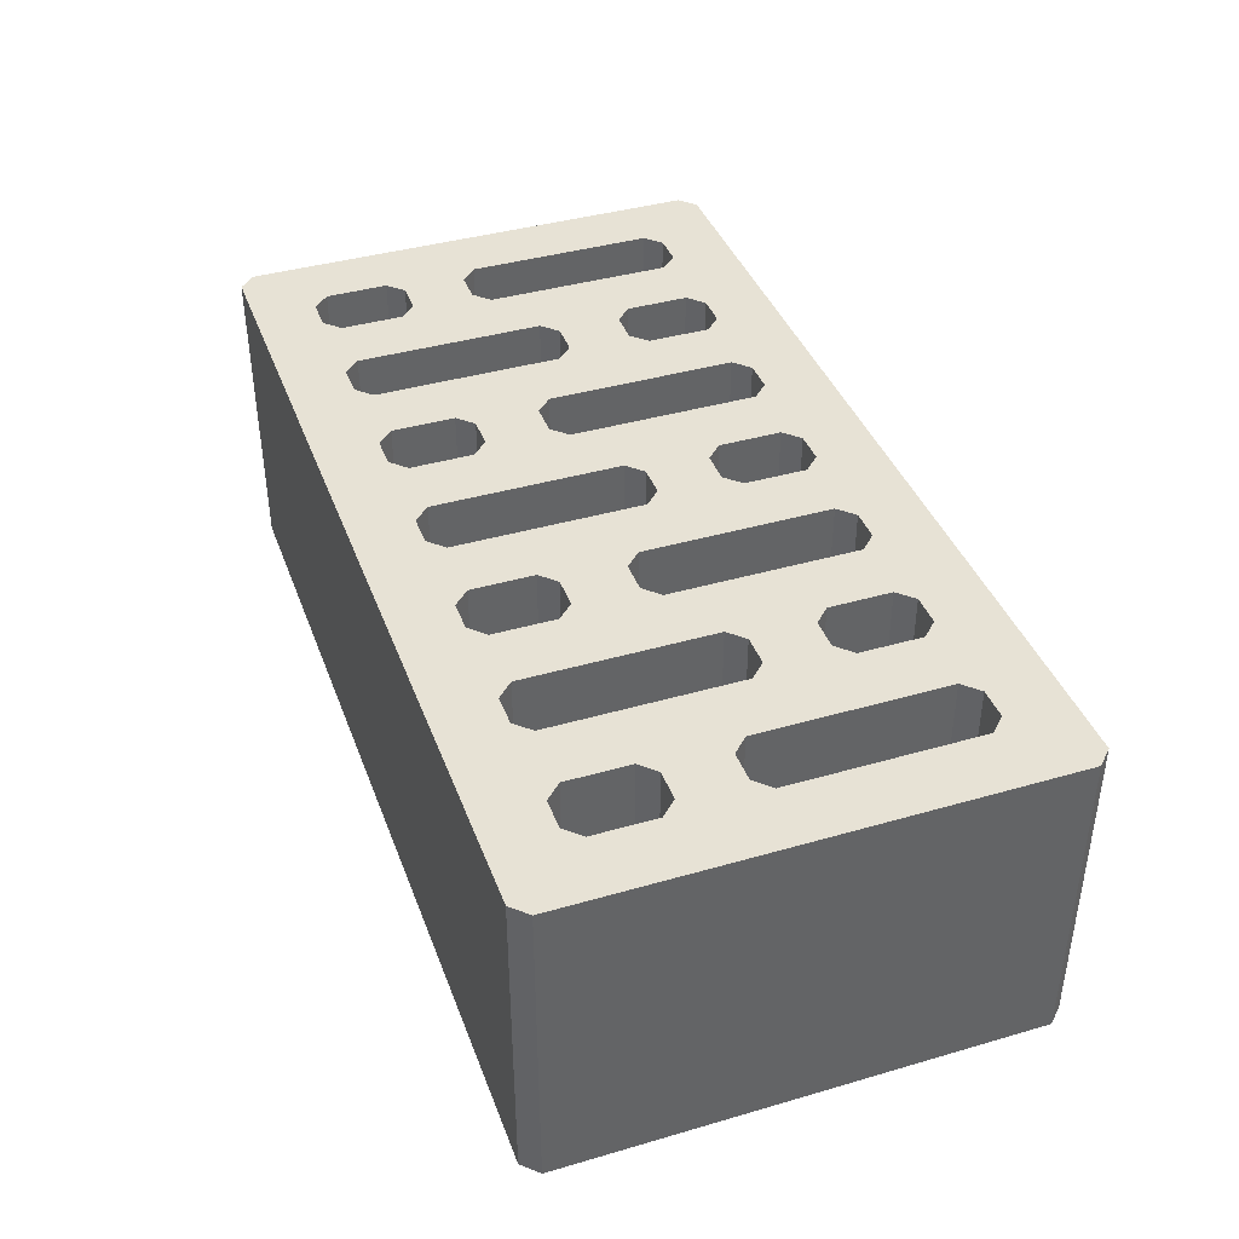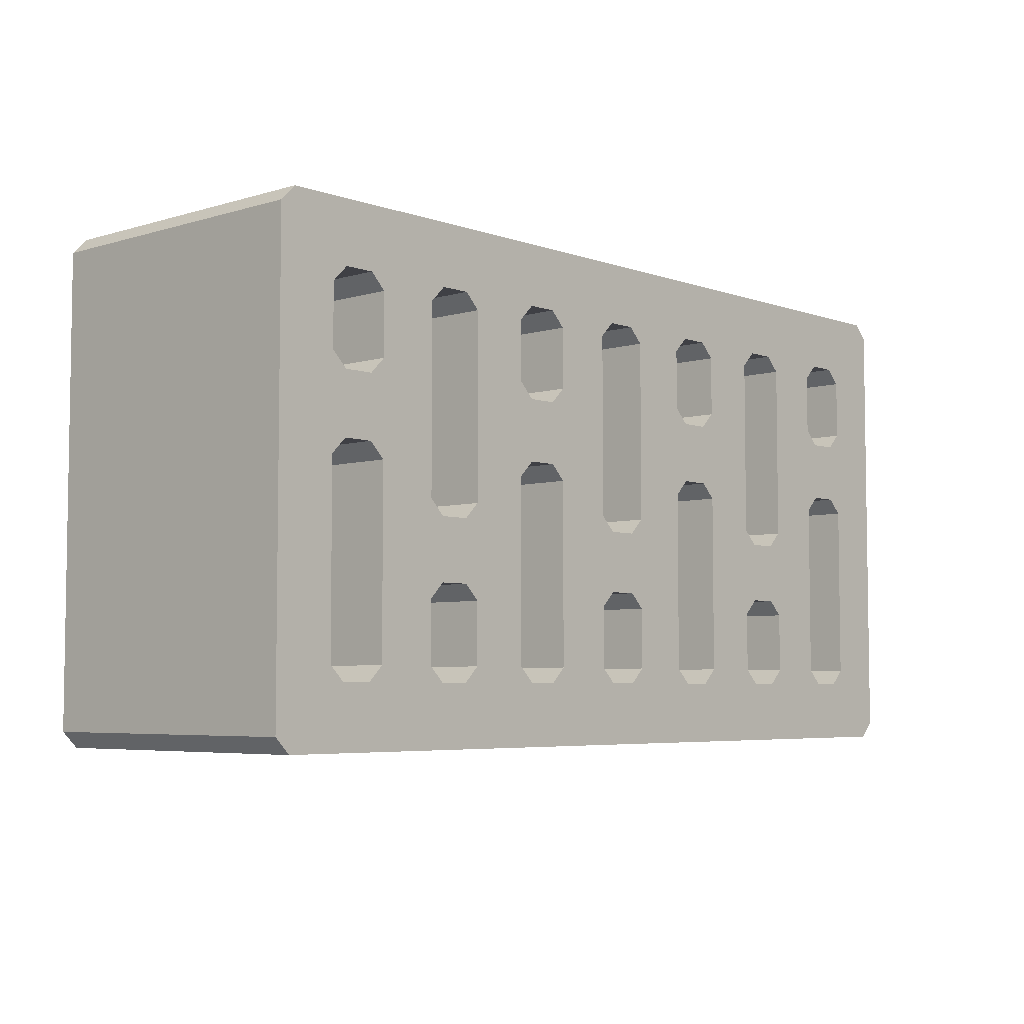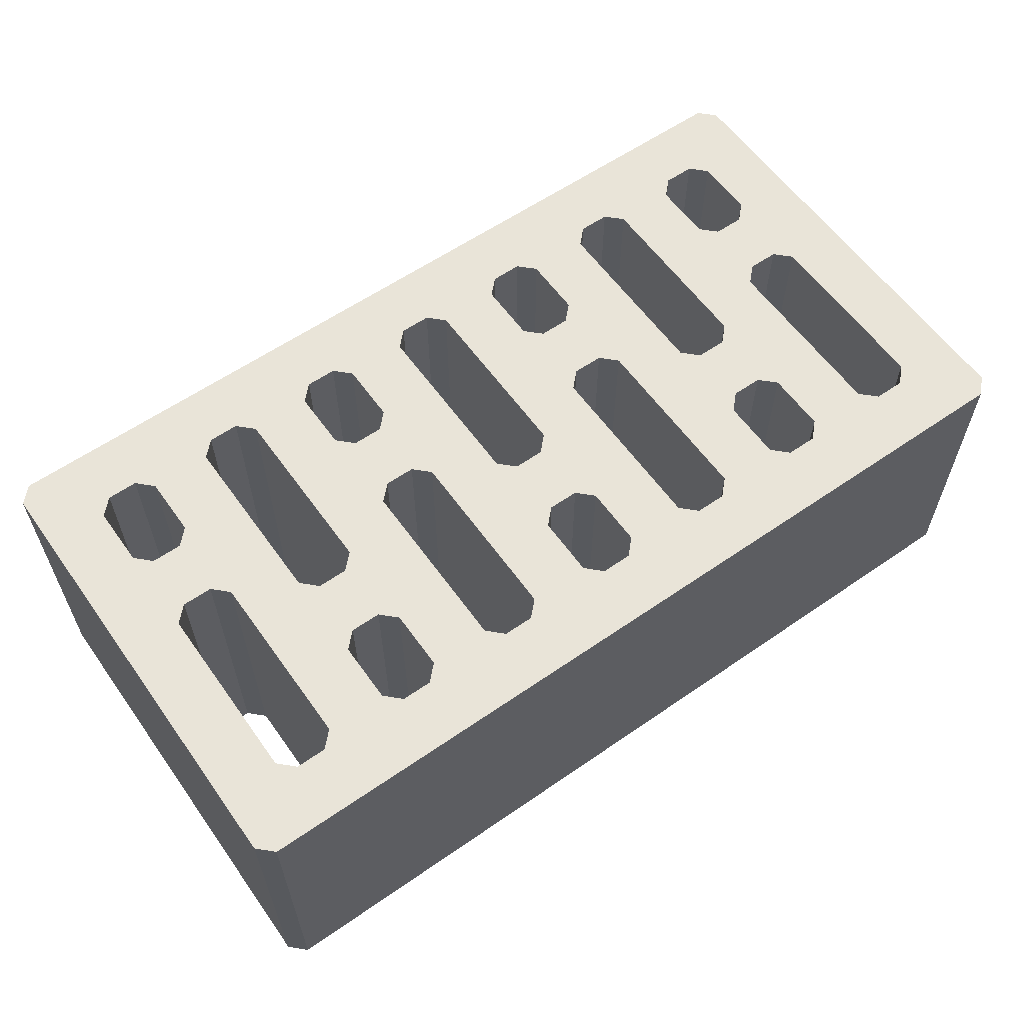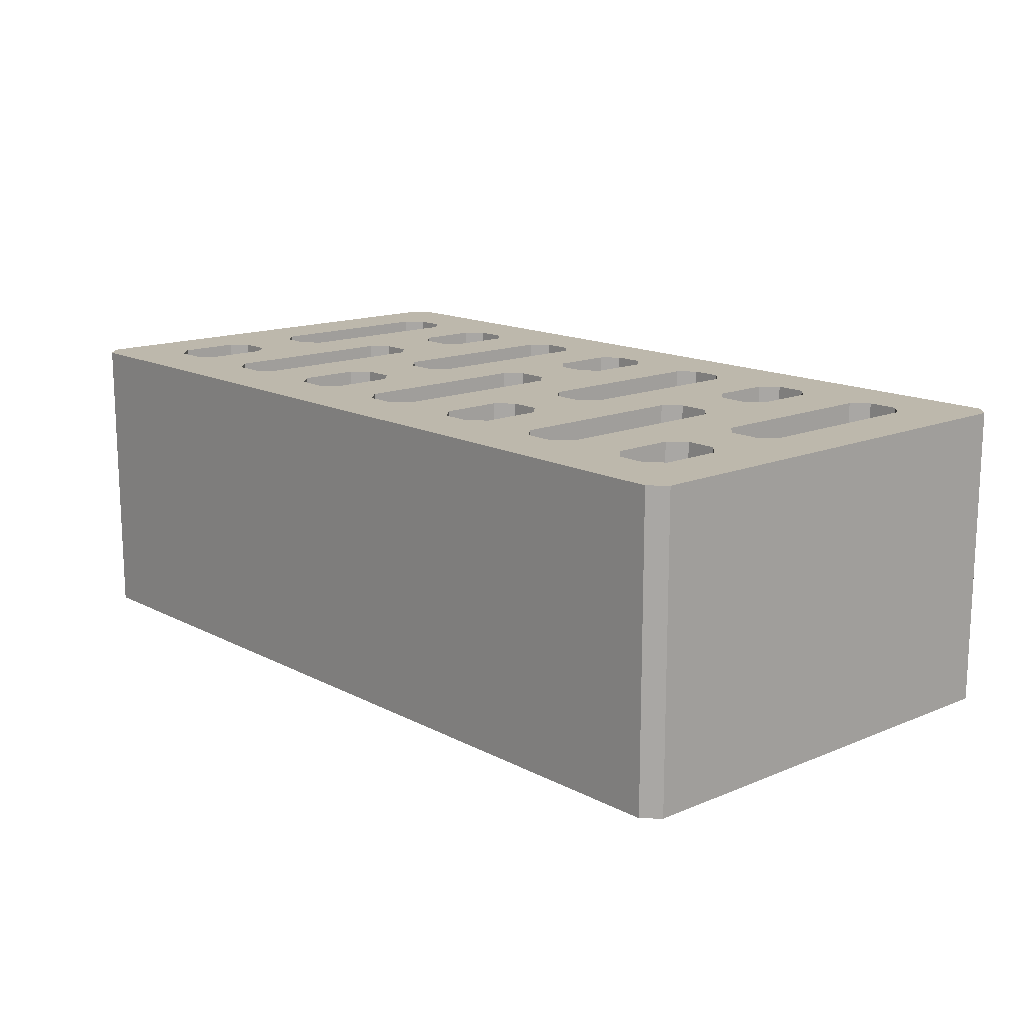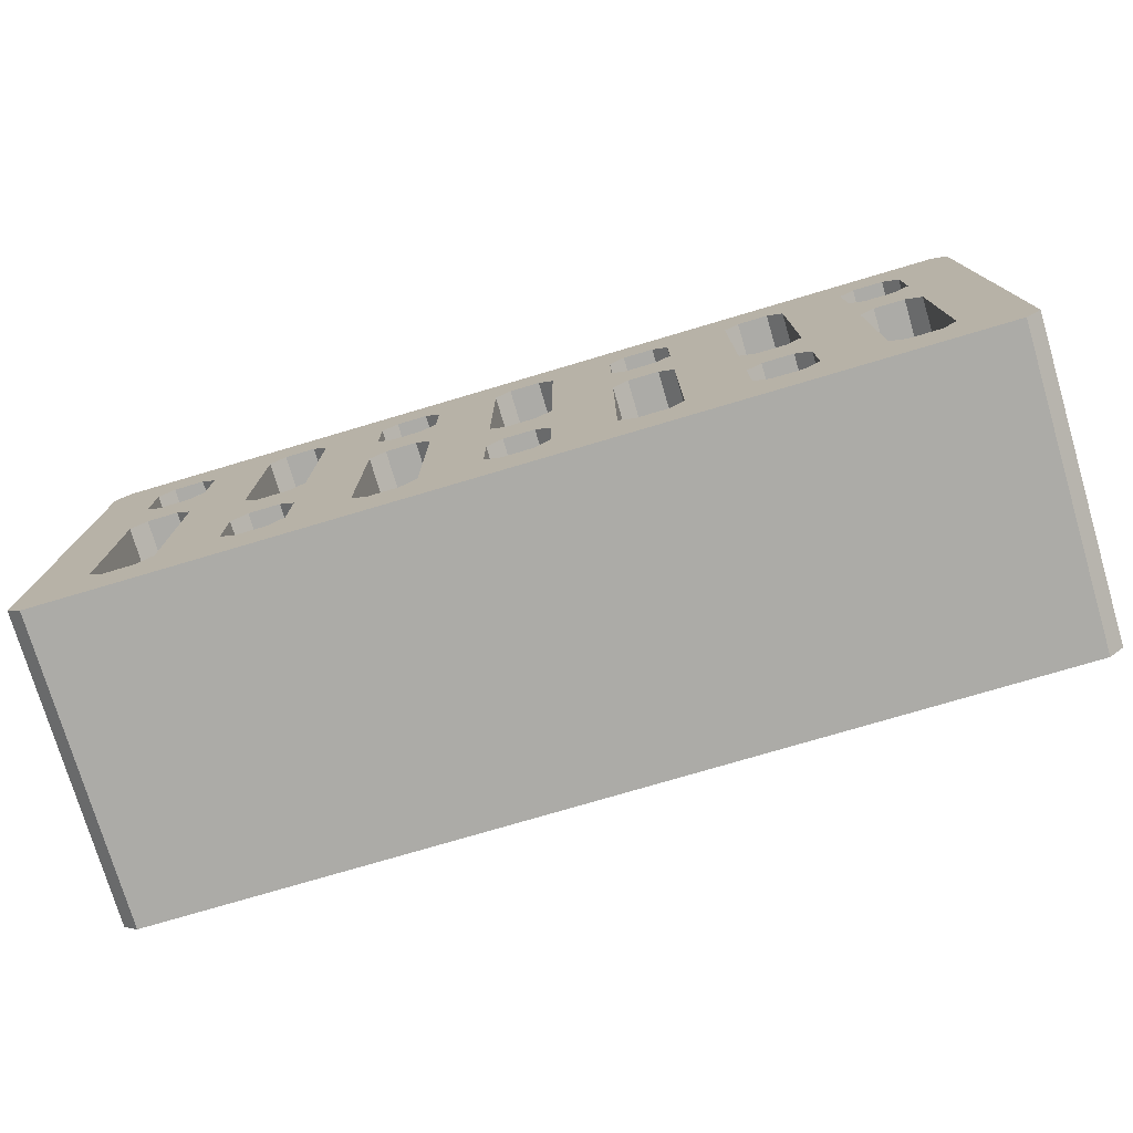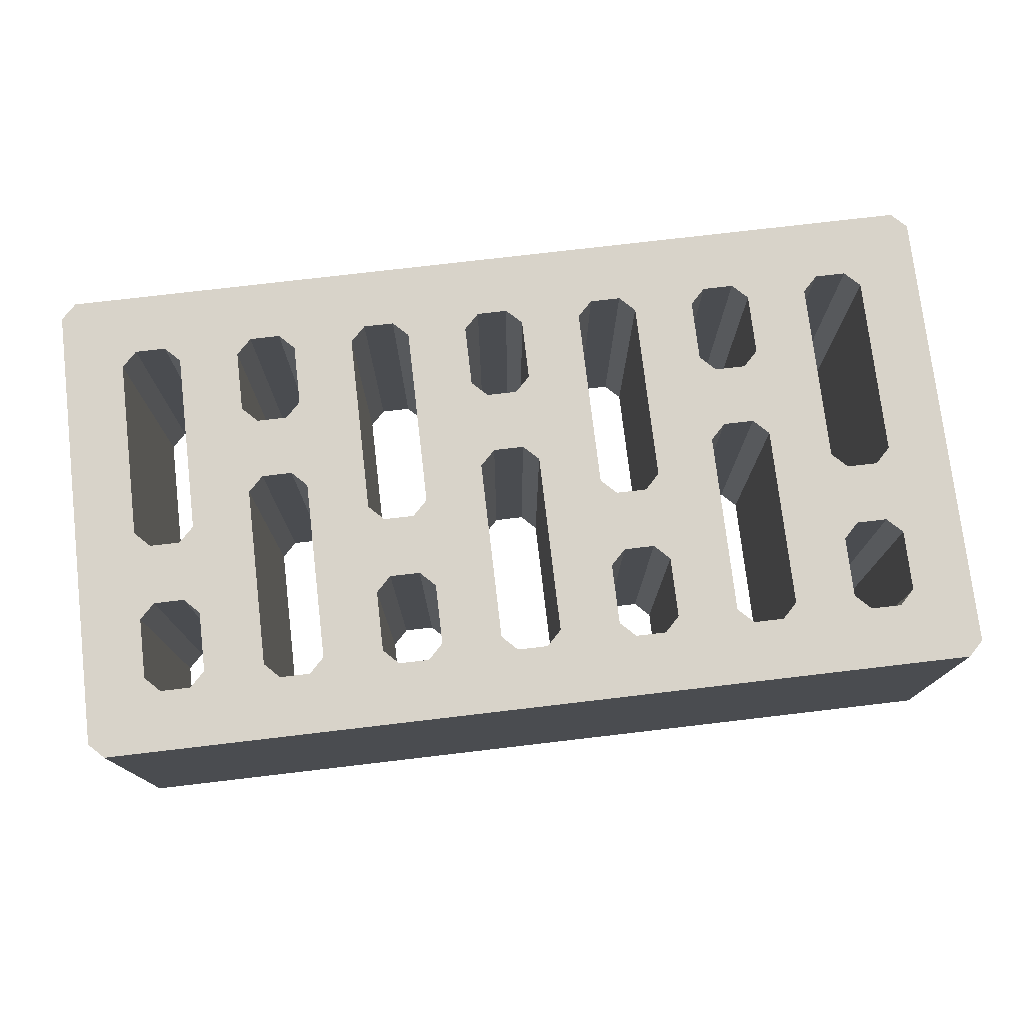
<metadata>
{"format":"obj","ext":"obj","renderer":"f3d","projection":"perspective","resolution":1024,"background":"white","views":[{"elev":40.2,"azim":70.4,"up":"+Y"},{"elev":-5.2,"azim":-47.4,"up":"+Z"},{"elev":59.8,"azim":144.6,"up":"+Y"},{"elev":14.7,"azim":48.2,"up":"+Y"},{"elev":-76.3,"azim":16.5,"up":"+Z"},{"elev":75.8,"azim":-6.7,"up":"+Y"}]}
</metadata>
<code>
o brick
v -0.21 0.14 0.105
v -0.203 0.14 0.112
v -0.203 0.14 -0.112
v -0.21 0.14 -0.105
v 0.203 0.14 0.112
v 0.21 0.14 0.105
v 0.21 0.14 -0.105
v 0.203 0.14 -0.112
v -0.154 0.14 -0.077
v -0.161 0.14 -0.084
v -0.126 0.14 -0.077
v -0.105 0.14 -0.084
v -0.119 0.14 -0.084
v -0.07 0.14 -0.077
v -0.098 0.14 -0.077
v -0.049 0.14 -0.084
v -0.042 0.14 -0.077
v -0.014 0.14 -0.049
v -0.063 0.14 -0.084
v -0.007 0.14 -0.042
v -0.007 0.14 -0.014
v 0.007 0.14 -0.014
v 0.007 0.14 -0.042
v 0.007 0.14 -0.084
v -0.007 0.14 -0.084
v 0.042 0.14 -0.077
v 0.014 0.14 -0.077
v 0.014 0.14 -0.007
v 0.042 0.14 0.007
v 0.014 0.14 -0.049
v 0.049 0.14 0.014
v 0.049 0.14 -0.084
v -0.014 0.14 -0.077
v 0.07 0.14 0.007
v 0.098 0.14 -0.007
v 0.105 0.14 -0.014
v 0.105 0.14 -0.042
v 0.098 0.14 -0.077
v 0.098 0.14 -0.049
v 0.07 0.14 -0.077
v 0.119 0.14 -0.042
v 0.119 0.14 -0.014
v 0.126 0.14 -0.007
v 0.126 0.14 -0.049
v 0.119 0.14 -0.084
v 0.126 0.14 -0.077
v 0.105 0.14 -0.084
v 0.154 0.14 0.049
v 0.154 0.14 0.007
v 0.161 0.14 0.042
v 0.161 0.14 0.014
v 0.161 0.14 -0.084
v 0.154 0.14 -0.077
v 0.175 0.14 0.042
v 0.175 0.14 0.014
v 0.182 0.14 -0.077
v 0.182 0.14 0.077
v 0.182 0.14 0.049
v 0.182 0.14 0.007
v 0.175 0.14 0.084
v 0.175 0.14 -0.084
v 0.154 0.14 0.077
v 0.154 0.14 0.077
v 0.063 0.14 0.014
v 0.063 0.14 -0.084
v -0.182 0.14 0.077
v -0.182 0.14 0.049
v -0.182 0.14 0.007
v -0.175 0.14 0.042
v -0.175 0.14 0.014
v -0.175 0.14 0.084
v -0.182 0.14 -0.077
v -0.161 0.14 0.042
v -0.161 0.14 0.014
v -0.154 0.14 0.077
v -0.154 0.14 0.007
v -0.161 0.14 0.084
v -0.154 0.14 0.049
v -0.175 0.14 -0.084
v -0.126 0.14 -0.049
v -0.119 0.14 -0.014
v -0.119 0.14 -0.042
v -0.119 0.14 0.084
v -0.126 0.14 -0.007
v -0.105 0.14 -0.042
v -0.105 0.14 -0.014
v -0.098 0.14 0.077
v -0.098 0.14 -0.049
v -0.07 0.14 0.077
v -0.07 0.14 0.049
v -0.098 0.14 -0.007
v -0.07 0.14 0.007
v -0.105 0.14 0.084
v -0.126 0.14 0.077
v -0.063 0.14 0.042
v -0.063 0.14 0.014
v -0.042 0.14 0.077
v -0.049 0.14 0.042
v -0.049 0.14 0.014
v -0.049 0.14 0.084
v -0.014 0.14 -0.007
v -0.042 0.14 0.007
v -0.007 0.14 0.084
v 0.014 0.14 0.077
v 0.007 0.14 0.084
v -0.014 0.14 0.077
v -0.042 0.14 0.049
v 0.049 0.14 0.084
v 0.042 0.14 0.049
v 0.07 0.14 0.077
v 0.063 0.14 0.042
v 0.063 0.14 0.084
v 0.042 0.14 0.077
v 0.07 0.14 0.049
v 0.049 0.14 0.042
v 0.119 0.14 0.084
v 0.105 0.14 0.084
v 0.161 0.14 0.084
v 0.126 0.14 0.077
v 0.098 0.14 0.077
v -0.063 0.14 0.084
v 0.203 -0 0.112
v -0.203 -0 0.112
v 0.21 0 -0.105
v 0.21 -0 0.105
v -0.007 -0 -0.042
v -0.007 -0 -0.014
v 0.007 -0 -0.014
v 0.014 -0 -0.007
v 0.014 -0 0.077
v -0.049 -0 0.014
v -0.049 -0 0.042
v 0.042 -0 0.007
v 0.042 0 -0.077
v 0.014 0 -0.077
v 0.014 -0 -0.049
v 0.007 -0 -0.042
v 0.126 -0 -0.007
v 0.154 -0 0.007
v 0.07 -0 0.007
v 0.098 -0 -0.007
v 0.119 -0 -0.014
v 0.119 -0 -0.042
v 0.105 -0 -0.042
v 0.105 -0 -0.014
v 0.126 -0 0.077
v 0.154 -0 0.077
v 0.154 -0 0.077
v 0.154 -0 0.049
v 0.161 -0 0.042
v 0.175 -0 0.042
v 0.175 -0 0.014
v 0.161 -0 0.014
v 0.154 0 -0.077
v 0.126 0 -0.077
v 0.126 -0 -0.049
v -0.175 -0 0.042
v -0.161 -0 0.042
v -0.154 -0 0.049
v -0.154 -0 0.077
v -0.126 -0 0.077
v -0.126 -0 -0.007
v -0.042 0 -0.077
v -0.014 -0 -0.049
v -0.154 -0 0.007
v -0.161 -0 0.014
v -0.175 -0 0.014
v -0.182 -0 0.007
v -0.182 0 -0.077
v -0.21 0 -0.105
v -0.21 -0 0.105
v -0.175 -0 0.084
v -0.182 -0 0.077
v -0.182 -0 0.049
v -0.105 -0 -0.042
v -0.119 -0 -0.042
v -0.119 -0 -0.014
v -0.105 -0 -0.014
v -0.098 -0 -0.007
v -0.098 -0 0.077
v -0.07 -0 0.077
v -0.07 -0 0.049
v -0.063 -0 0.042
v -0.042 -0 0.049
v -0.042 -0 0.077
v -0.014 -0 0.077
v -0.014 -0 -0.007
v -0.07 -0 0.007
v -0.042 -0 0.007
v -0.063 -0 0.014
v -0.07 0 -0.077
v -0.098 0 -0.077
v -0.098 -0 -0.049
v -0.014 0 -0.077
v -0.007 0 -0.084
v 0.007 0 -0.084
v 0.049 0 -0.084
v 0.063 0 -0.084
v 0.07 0 -0.077
v 0.098 -0 -0.049
v 0.098 0 -0.077
v 0.105 0 -0.084
v 0.119 0 -0.084
v 0.161 0 -0.084
v 0.175 0 -0.084
v 0.182 0 -0.077
v 0.182 -0 0.007
v 0.182 -0 0.049
v 0.182 -0 0.077
v 0.175 -0 0.084
v 0.161 -0 0.084
v 0.119 -0 0.084
v 0.105 -0 0.084
v 0.098 -0 0.077
v 0.07 -0 0.077
v 0.063 -0 0.084
v 0.049 -0 0.084
v 0.042 -0 0.077
v 0.042 -0 0.049
v 0.049 -0 0.042
v 0.063 -0 0.042
v 0.07 -0 0.049
v 0.063 -0 0.014
v 0.049 -0 0.014
v 0.007 -0 0.084
v -0.007 -0 0.084
v -0.049 -0 0.084
v -0.063 -0 0.084
v -0.105 -0 0.084
v -0.119 -0 0.084
v -0.161 -0 0.084
v 0.203 0 -0.112
v -0.203 0 -0.112
v -0.175 0 -0.084
v -0.161 0 -0.084
v -0.154 0 -0.077
v -0.126 -0 -0.049
v -0.126 0 -0.077
v -0.119 0 -0.084
v -0.105 0 -0.084
v -0.063 0 -0.084
v -0.049 0 -0.084
f 30 26 27
f 34 114 120 35
f 49 43 119 48
f 69 70 68 67
f 87 89 90
f 91 88 85 86
f 109 104 113
f 101 102 107 106
f 67 1 66
f 78 75 94
f 70 69 73 74
f 74 73 78 76
f 77 83 94 75
f 93 121 89 87
f 100 103 106 97
f 105 108 113 104
f 112 117 120 110
f 116 118 62 119
f 58 59 55 54
f 49 48 50 51
f 51 50 54 55
f 29 109 115 31
f 31 115 111 64
f 64 111 114 34
f 17 102 101 18
f 107 102 99 98
f 98 99 96 95
f 95 96 92 90
f 91 87 90 92
f 15 88 14
f 86 85 82 81
f 88 91 92 14
f 80 84 81 82
f 11 9 80
f 40 34 35 39
f 80 9 76 84
f 84 76 78 94
f 29 26 30 28
f 16 25 3
f 41 42 43 44
f 44 43 49 53
f 42 41 37 36
f 39 35 36 37
f 52 45 46 53
f 47 65 40 38
f 38 40 39
f 19 12 15 14
f 13 10 9 11
f 32 24 27 26
f 25 16 17 33
f 33 17 18
f 48 119 62 63
f 120 114 110
f 104 109 29 28
f 106 107 97
f 53 46 44
f 79 3 4 72
f 66 1 2 71
f 5 60 118
f 6 57 60 5
f 7 56 59
f 8 61 56 7
f 6 58 57
f 59 58 6 7
f 4 68 72
f 1 67 68 4
f 18 101 21 20
f 28 30 23 22
f 22 23 20 21
f 2 77 71
f 2 93 83
f 83 77 2
f 2 121 93
f 2 100 121
f 2 103 100
f 118 116 5
f 116 117 5
f 105 103 2 5
f 5 108 105
f 108 5 112
f 112 5 117
f 3 25 24 8
f 8 24 32
f 3 79 10
f 10 13 3
f 13 12 3
f 3 12 19
f 19 16 3
f 32 65 8
f 65 47 8
f 47 45 8
f 45 52 8
f 52 61 8
f 136 135 134
f 140 141 214 222
f 139 149 146 138
f 157 174 168 167
f 180 182 181
f 179 178 175 193
f 219 218 130
f 187 186 184 189
f 174 173 171
f 159 161 160
f 167 166 158 157
f 166 165 159 158
f 231 160 161 230
f 229 180 181 228
f 227 185 186 226
f 225 130 218 217
f 216 215 214 213
f 212 146 147 211
f 208 151 152 207
f 139 153 150 149
f 153 152 151 150
f 133 224 220 219
f 224 223 221 220
f 223 140 222 221
f 163 164 187 189
f 184 132 131 189
f 132 183 190 131
f 183 182 188 190
f 179 188 182 180
f 192 191 193
f 178 177 176 175
f 193 191 188 179
f 237 176 177 162
f 238 237 236
f 199 200 141 140
f 237 162 165 236
f 162 161 159 165
f 133 129 136 134
f 242 233 195
f 143 156 138 142
f 156 154 139 138
f 142 145 144 143
f 200 144 145 141
f 204 154 155 203
f 202 201 199 198
f 201 200 199
f 241 191 192 240
f 239 238 236 235
f 197 134 135 196
f 195 194 163 242
f 194 164 163
f 149 148 147 146
f 214 215 222
f 130 129 133 219
f 186 185 184
f 154 156 155
f 234 169 170 233
f 173 172 123 171
f 122 211 210
f 125 122 210 209
f 124 207 206
f 232 124 206 205
f 125 209 208
f 207 124 125 208
f 170 169 168
f 171 170 168 174
f 164 126 127 187
f 129 128 137 136
f 128 127 126 137
f 123 172 231
f 123 230 229
f 230 123 231
f 123 229 228
f 123 228 227
f 123 227 226
f 211 122 212
f 212 122 213
f 225 122 123 226
f 122 225 217
f 217 216 122
f 216 213 122
f 233 232 196 195
f 232 197 196
f 233 235 234
f 235 233 239
f 239 233 240
f 233 241 240
f 241 233 242
f 197 232 198
f 198 232 202
f 202 232 203
f 203 232 204
f 204 232 205
f 18 164 194 33
f 63 148 149 48
f 5 122 125 6
f 33 194 195 25
f 48 149 150 50
f 7 124 232 8
f 25 195 196 24
f 50 150 151 54
f 8 232 233 3
f 24 196 135 27
f 3 233 170 4
f 26 134 197 32
f 55 152 153 51
f 72 169 234 79
f 32 197 198 65
f 51 153 139 49
f 79 234 235 10
f 65 198 199 40
f 49 139 154 53
f 10 235 236 9
f 40 199 140 34
f 9 236 165 76
f 35 141 145 36
f 46 155 156 44
f 37 144 200 39
f 44 156 143 41
f 84 162 177 81
f 39 200 201 38
f 69 157 158 73
f 82 176 237 80
f 38 201 202 47
f 73 158 159 78
f 80 237 238 11
f 47 202 203 45
f 78 159 160 75
f 11 238 239 13
f 45 203 155 46
f 13 239 240 12
f 53 154 204 52
f 94 161 162 84
f 12 240 192 15
f 52 204 205 61
f 14 191 241 19
f 61 205 206 56
f 76 165 166 74
f 19 241 242 16
f 56 206 207 59
f 74 166 167 70
f 16 242 163 17
f 59 207 152 55
f 70 167 168 68
f 17 163 189 102
f 54 151 208 58
f 68 168 169 72
f 120 214 141 35
f 58 208 209 57
f 114 222 215 110
f 57 209 210 60
f 4 170 171 1
f 60 210 211 118
f 1 171 123 2
f 118 211 147 62
f 119 146 212 116
f 71 172 173 66
f 116 212 213 117
f 66 173 174 67
f 117 213 214 120
f 67 174 157 69
f 85 175 176 82
f 110 215 216 112
f 2 123 122 5
f 112 216 217 108
f 81 177 178 86
f 6 125 124 7
f 108 217 218 113
f 86 178 179 91
f 113 218 219 109
f 91 179 180 87
f 21 127 128 22
f 109 219 220 115
f 22 128 129 28
f 115 220 221 111
f 89 181 182 90
f 28 129 130 104
f 111 221 222 114
f 90 182 183 95
f 95 183 132 98
f 29 133 134 26
f 98 132 184 107
f 34 140 223 64
f 107 184 185 97
f 27 135 136 30
f 64 223 224 31
f 30 136 137 23
f 31 224 133 29
f 106 186 187 101
f 23 137 126 20
f 104 130 225 105
f 102 189 131 99
f 105 225 226 103
f 99 131 190 96
f 103 226 186 106
f 96 190 188 92
f 97 185 227 100
f 92 188 191 14
f 41 143 144 37
f 100 227 228 121
f 121 228 181 89
f 15 192 193 88
f 36 145 142 42
f 87 180 229 93
f 88 193 175 85
f 42 142 138 43
f 93 229 230 83
f 43 138 146 119
f 83 230 161 94
f 101 187 127 21
f 75 160 231 77
f 20 126 164 18
f 62 147 148 63
f 77 231 172 71

</code>
